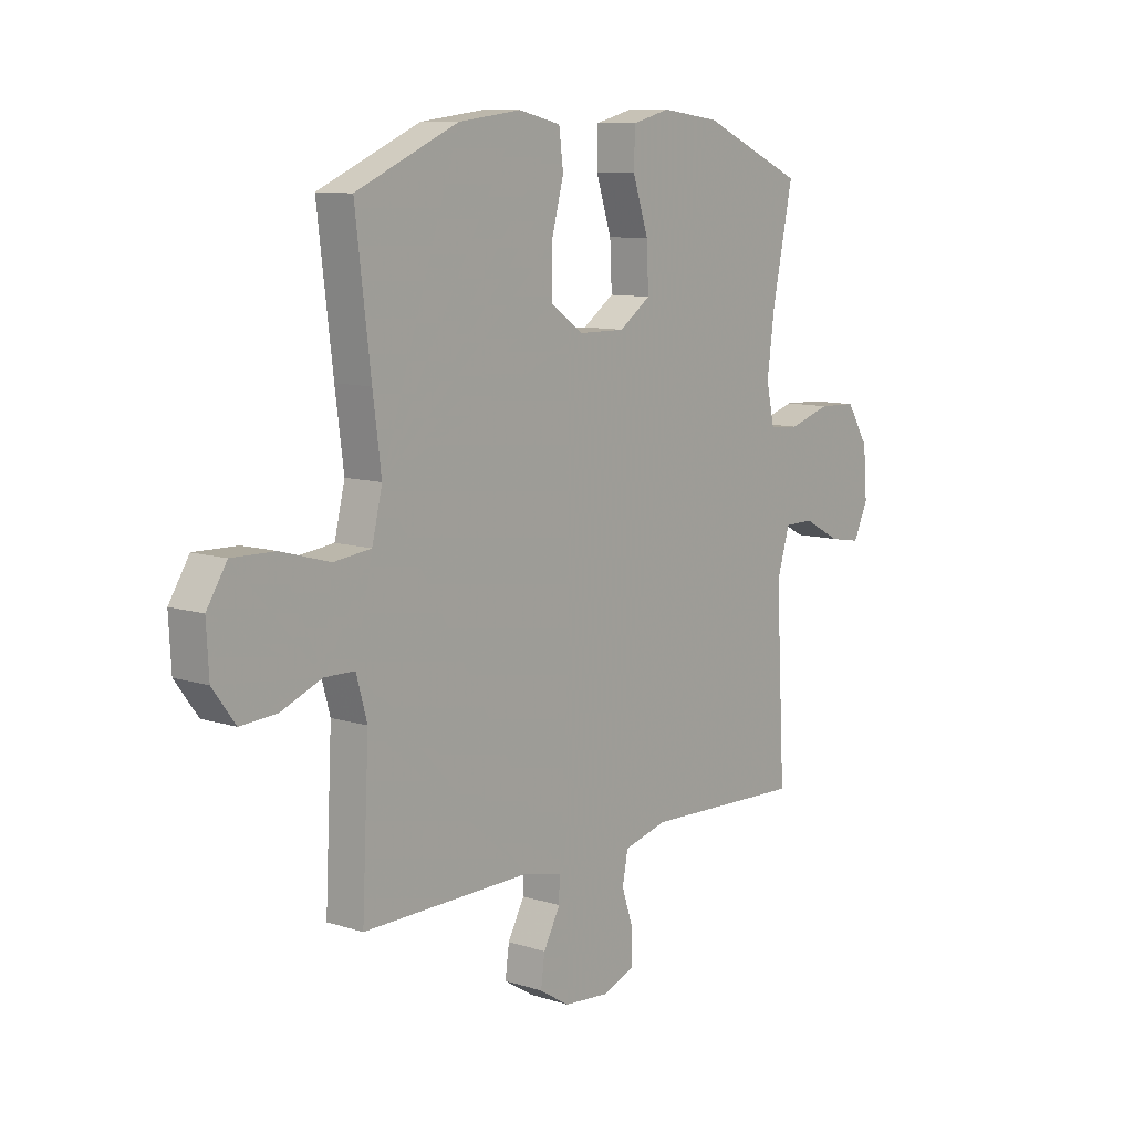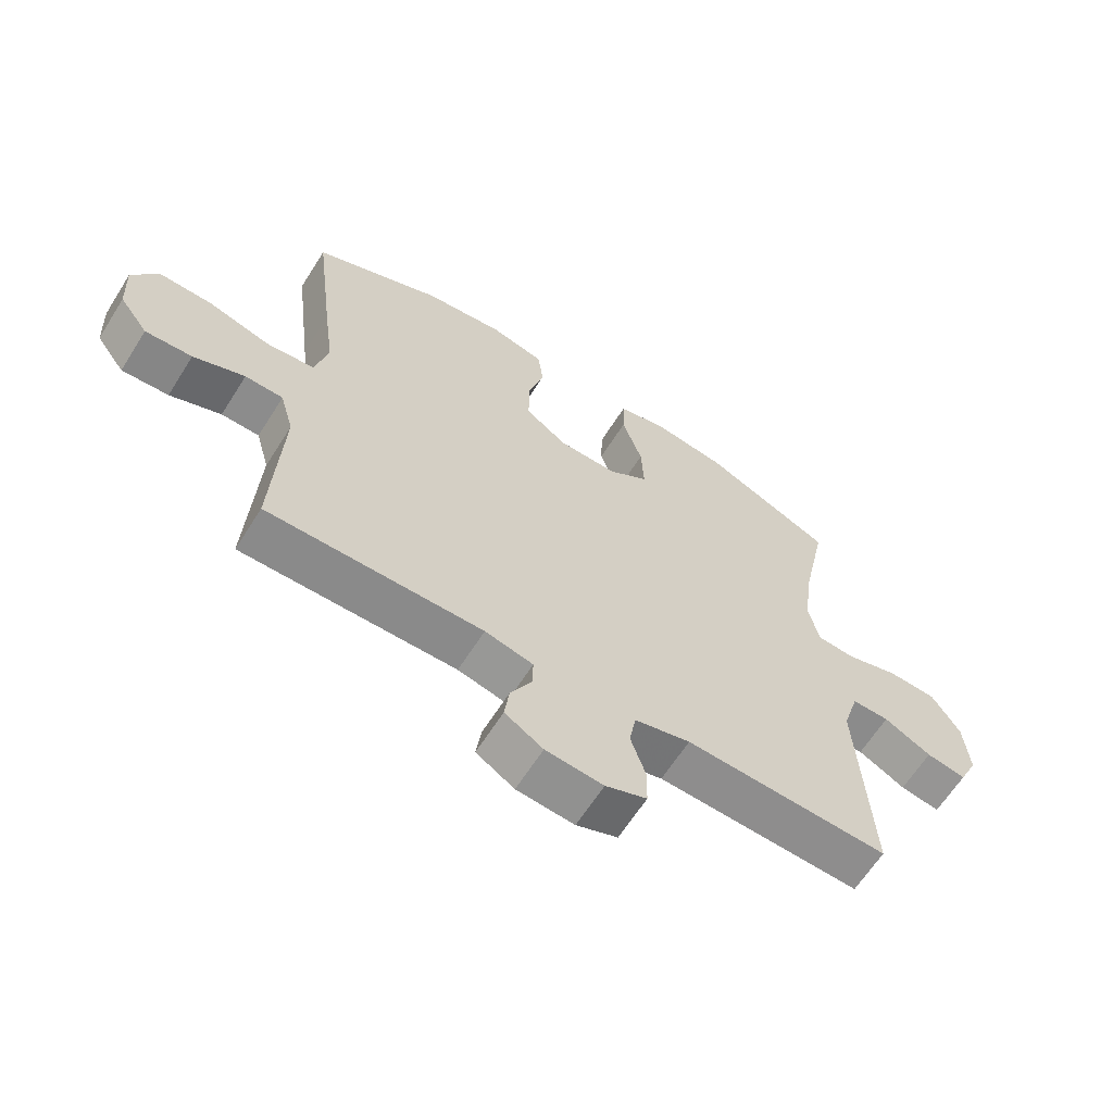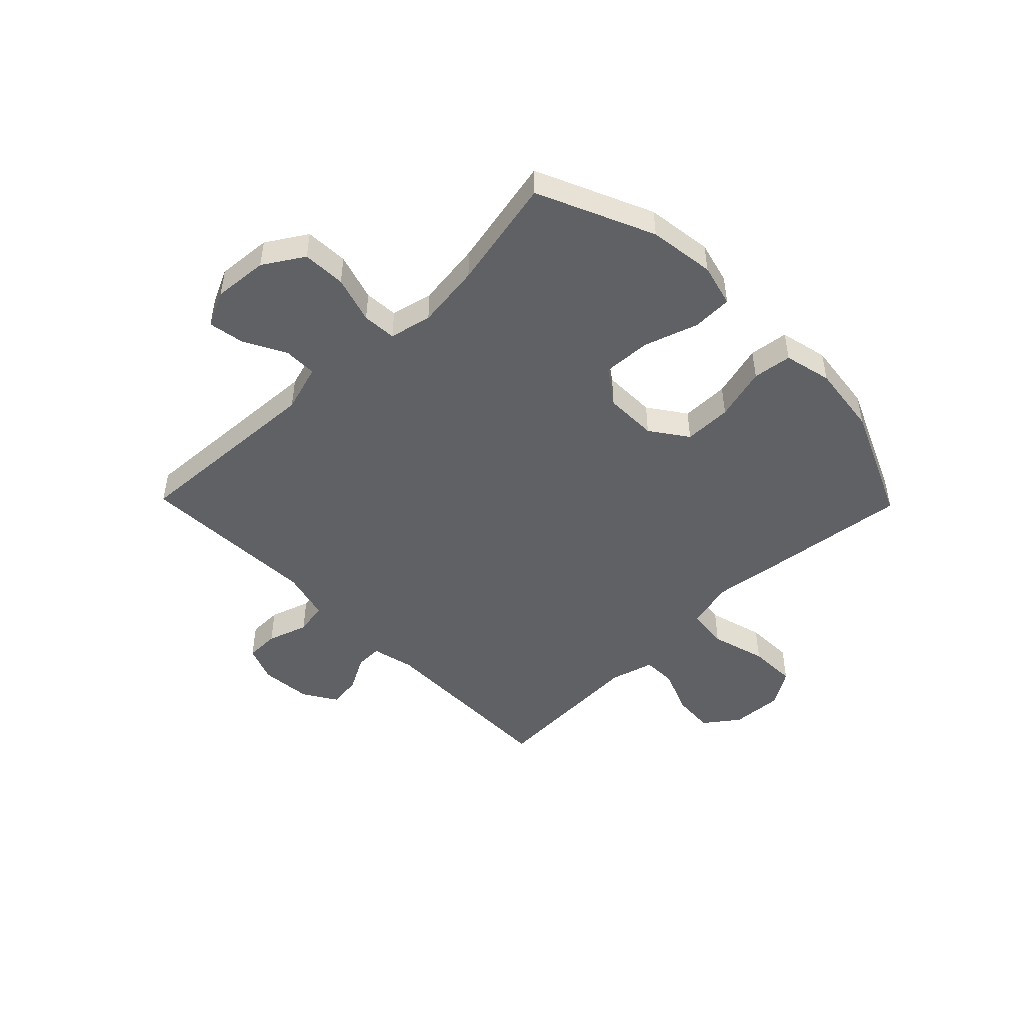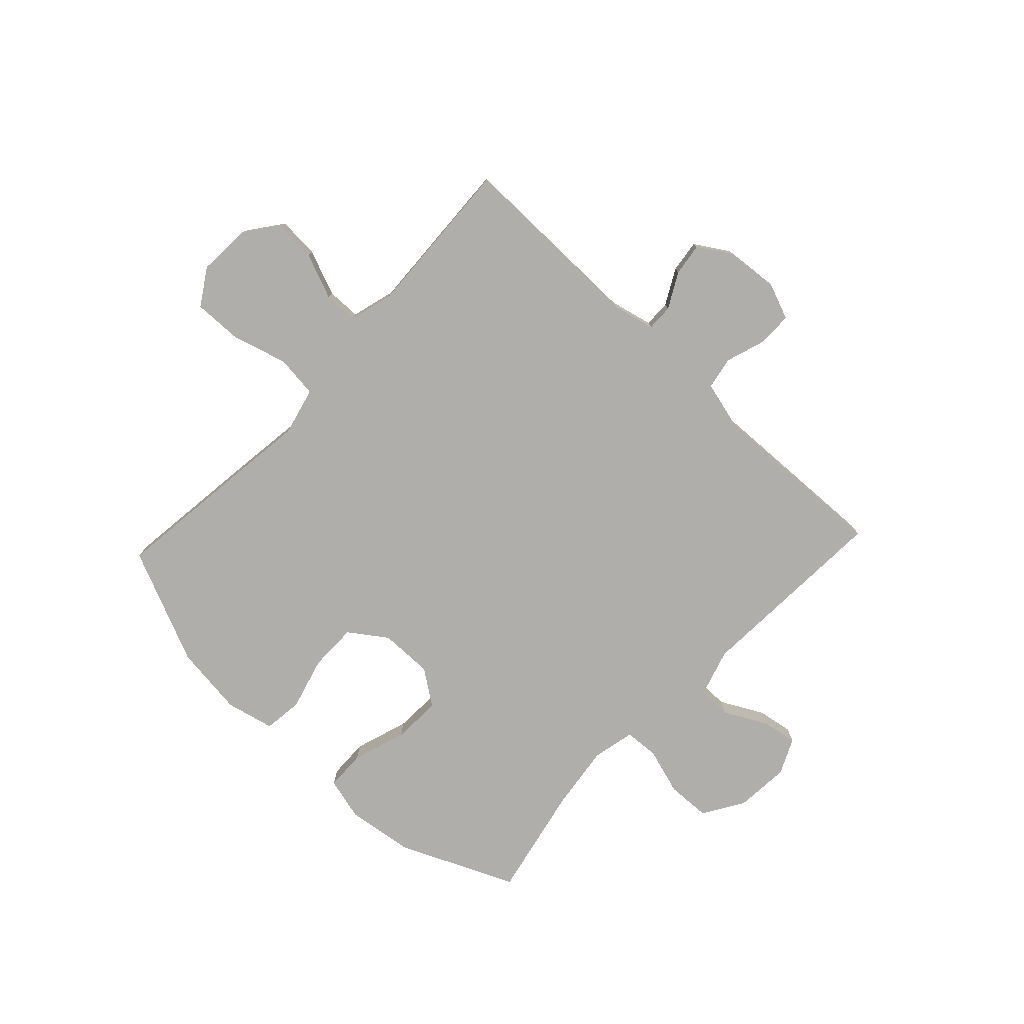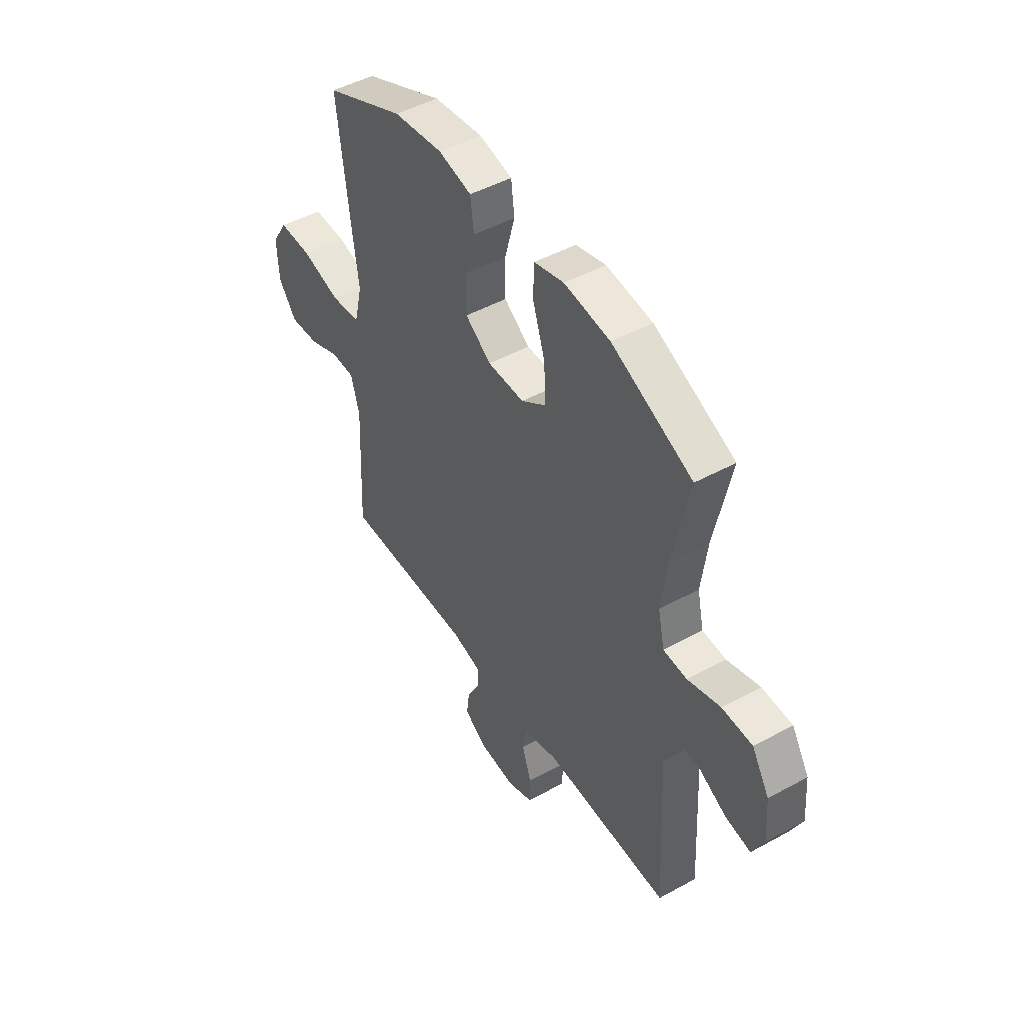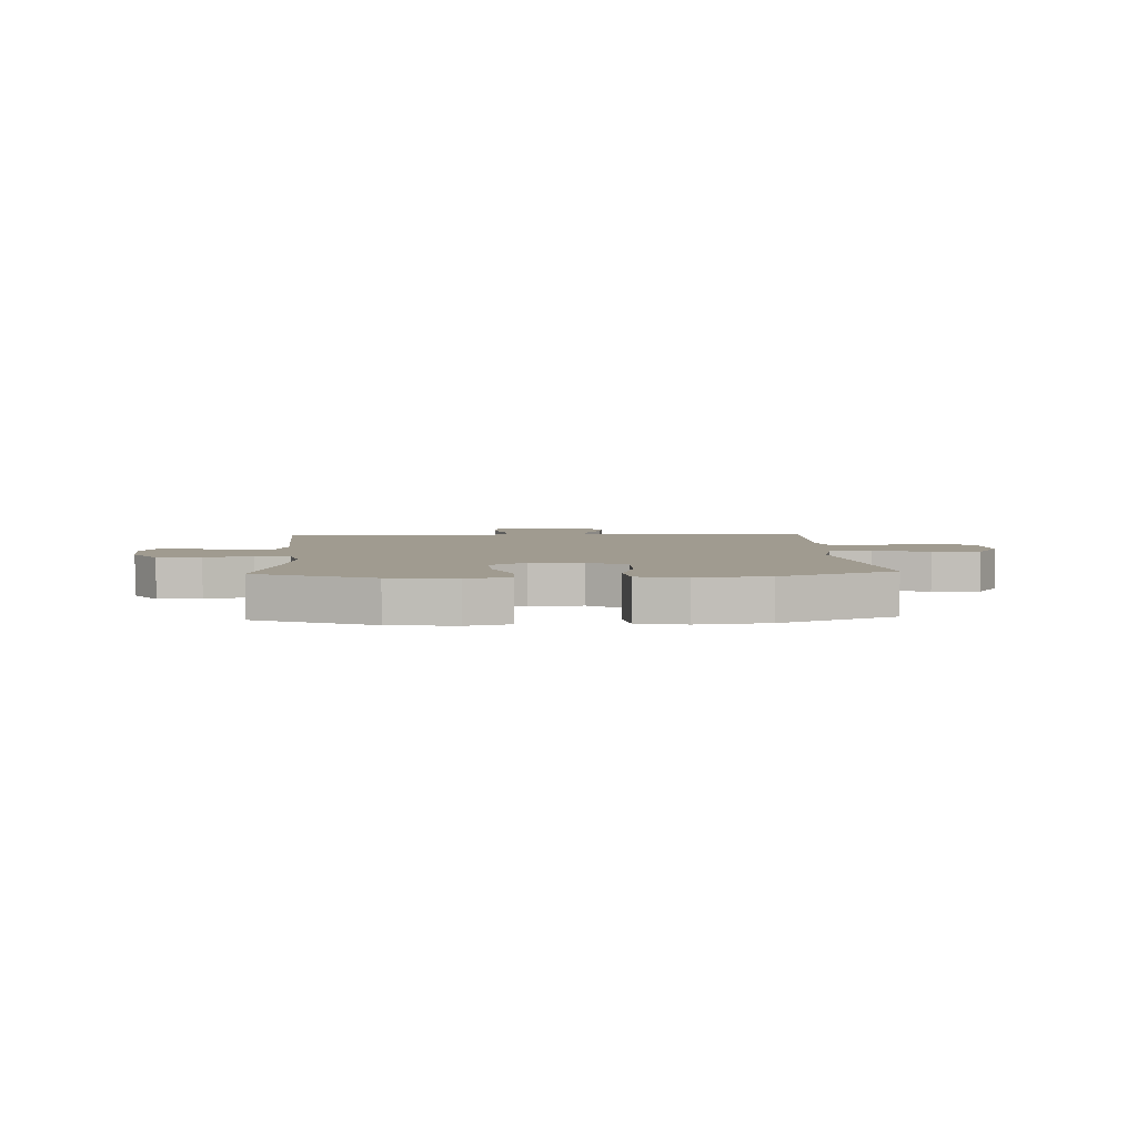
<metadata>
{"format":"obj","ext":"obj","renderer":"f3d","projection":"perspective","resolution":1024,"background":"white","views":[{"elev":9.8,"azim":129.4,"up":"+Z"},{"elev":-63.8,"azim":147.7,"up":"+Z"},{"elev":-48.0,"azim":-45.7,"up":"+Y"},{"elev":-77.9,"azim":136.8,"up":"+Y"},{"elev":47.5,"azim":-121.7,"up":"+Z"},{"elev":4.2,"azim":-3.1,"up":"+Y"}]}
</metadata>
<code>
v 0.5 0.07 -0.5
v 0.156 0.07 -0.496
v 0.079 0.07 -0.514
v 0.08 0.07 -0.562
v 0.114 0.07 -0.625
v 0.122 0.07 -0.684
v 0.061 0.07 -0.722
v -0.031 0.07 -0.73
v -0.097 0.07 -0.704
v -0.098 0.07 -0.643
v -0.074 0.07 -0.57
v -0.085 0.07 -0.511
v -0.174 0.07 -0.488
v -0.5 0.07 -0.5
v -0.481 0.07 -0.145
v -0.507 0.07 -0.059
v -0.567 0.07 -0.059
v -0.643 0.07 -0.099
v -0.707 0.07 -0.11
v -0.737 0.07 -0.046
v -0.729 0.07 0.052
v -0.684 0.07 0.124
v -0.606 0.07 0.127
v -0.521 0.07 0.101
v -0.46 0.07 0.105
v -0.443 0.07 0.181
v -0.458 0.07 0.298
v -0.5 0.07 0.5
v -0.292 0.07 0.592
v -0.173 0.07 0.608
v -0.096 0.07 0.588
v -0.094 0.07 0.516
v -0.126 0.07 0.419
v -0.13 0.07 0.332
v -0.066 0.07 0.287
v 0.029 0.07 0.288
v 0.096 0.07 0.335
v 0.096 0.07 0.421
v 0.07 0.07 0.517
v 0.079 0.07 0.587
v 0.165 0.07 0.607
v 0.293 0.07 0.591
v 0.5 0.07 0.5
v 0.469 0.07 0.245
v 0.452 0.07 0.115
v 0.473 0.07 0.028
v 0.549 0.07 0.019
v 0.649 0.07 0.047
v 0.736 0.07 0.049
v 0.777 0.07 -0.016
v 0.772 0.07 -0.109
v 0.726 0.07 -0.171
v 0.651 0.07 -0.166
v 0.569 0.07 -0.133
v 0.508 0.07 -0.134
v 0.486 0.07 -0.213
v 0.492 0.07 -0.335
v 0.5 0 -0.5
v 0.156 0 -0.496
v 0.079 0 -0.514
v 0.08 0 -0.562
v 0.114 0 -0.625
v 0.122 0 -0.684
v 0.061 0 -0.722
v -0.031 0 -0.73
v -0.097 0 -0.704
v -0.098 0 -0.643
v -0.074 0 -0.57
v -0.085 0 -0.511
v -0.174 0 -0.488
v -0.5 0 -0.5
v -0.481 0 -0.145
v -0.507 0 -0.059
v -0.567 0 -0.059
v -0.643 0 -0.099
v -0.707 0 -0.11
v -0.737 0 -0.046
v -0.729 0 0.052
v -0.684 0 0.124
v -0.606 0 0.127
v -0.521 0 0.101
v -0.46 0 0.105
v -0.443 0 0.181
v -0.458 0 0.298
v -0.5 0 0.5
v -0.292 0 0.592
v -0.173 0 0.608
v -0.096 0 0.588
v -0.094 0 0.516
v -0.126 0 0.419
v -0.13 0 0.332
v -0.066 0 0.287
v 0.029 0 0.288
v 0.096 0 0.335
v 0.096 0 0.421
v 0.07 0 0.517
v 0.079 0 0.587
v 0.165 0 0.607
v 0.293 0 0.591
v 0.5 0 0.5
v 0.469 0 0.245
v 0.452 0 0.115
v 0.473 0 0.028
v 0.549 0 0.019
v 0.649 0 0.047
v 0.736 0 0.049
v 0.777 0 -0.016
v 0.772 0 -0.109
v 0.726 0 -0.171
v 0.651 0 -0.166
v 0.569 0 -0.133
v 0.508 0 -0.134
v 0.486 0 -0.213
v 0.492 0 -0.335
f 56 57 1 2
f 55 56 2 3
f 52 53 54
f 51 52 54
f 50 51 54
f 49 50 54
f 48 49 54
f 47 48 54
f 46 47 54 55
f 45 46 55 3
f 43 44 45
f 42 43 45
f 41 42 45
f 40 41 45
f 39 40 45
f 38 39 45
f 37 38 45
f 36 37 45 3
f 31 32 33
f 30 31 33
f 29 30 33
f 28 29 33
f 27 28 33
f 26 27 33 34
f 25 26 34 35
f 22 23 24
f 21 22 24
f 20 21 24
f 19 20 24
f 18 19 24
f 17 18 24
f 16 17 24 25
f 36 3 4
f 35 36 4
f 25 35 4
f 16 25 4
f 15 16 4
f 9 10 11
f 8 9 11
f 7 8 11
f 6 7 11
f 5 6 11
f 4 5 11
f 4 11 12
f 15 4 12
f 13 14 15
f 12 13 15
f 59 58 114 113
f 60 59 113 112
f 111 110 109
f 111 109 108
f 111 108 107
f 111 107 106
f 111 106 105
f 111 105 104
f 112 111 104 103
f 60 112 103 102
f 102 101 100
f 102 100 99
f 102 99 98
f 102 98 97
f 102 97 96
f 102 96 95
f 102 95 94
f 60 102 94 93
f 90 89 88
f 90 88 87
f 90 87 86
f 90 86 85
f 90 85 84
f 91 90 84 83
f 92 91 83 82
f 81 80 79
f 81 79 78
f 81 78 77
f 81 77 76
f 81 76 75
f 81 75 74
f 82 81 74 73
f 61 60 93
f 61 93 92
f 61 92 82
f 61 82 73
f 61 73 72
f 68 67 66
f 68 66 65
f 68 65 64
f 68 64 63
f 68 63 62
f 68 62 61
f 69 68 61
f 69 61 72
f 72 71 70
f 72 70 69
f 1 58 59 2
f 2 59 60 3
f 3 60 61 4
f 4 61 62 5
f 5 62 63 6
f 6 63 64 7
f 7 64 65 8
f 8 65 66 9
f 9 66 67 10
f 10 67 68 11
f 11 68 69 12
f 12 69 70 13
f 13 70 71 14
f 14 71 72 15
f 15 72 73 16
f 16 73 74 17
f 17 74 75 18
f 18 75 76 19
f 19 76 77 20
f 20 77 78 21
f 21 78 79 22
f 22 79 80 23
f 23 80 81 24
f 24 81 82 25
f 25 82 83 26
f 26 83 84 27
f 27 84 85 28
f 28 85 86 29
f 29 86 87 30
f 30 87 88 31
f 31 88 89 32
f 32 89 90 33
f 33 90 91 34
f 34 91 92 35
f 35 92 93 36
f 36 93 94 37
f 37 94 95 38
f 38 95 96 39
f 39 96 97 40
f 40 97 98 41
f 41 98 99 42
f 42 99 100 43
f 43 100 101 44
f 44 101 102 45
f 45 102 103 46
f 46 103 104 47
f 47 104 105 48
f 48 105 106 49
f 49 106 107 50
f 50 107 108 51
f 51 108 109 52
f 52 109 110 53
f 53 110 111 54
f 54 111 112 55
f 55 112 113 56
f 56 113 114 57
f 57 114 58 1

</code>
